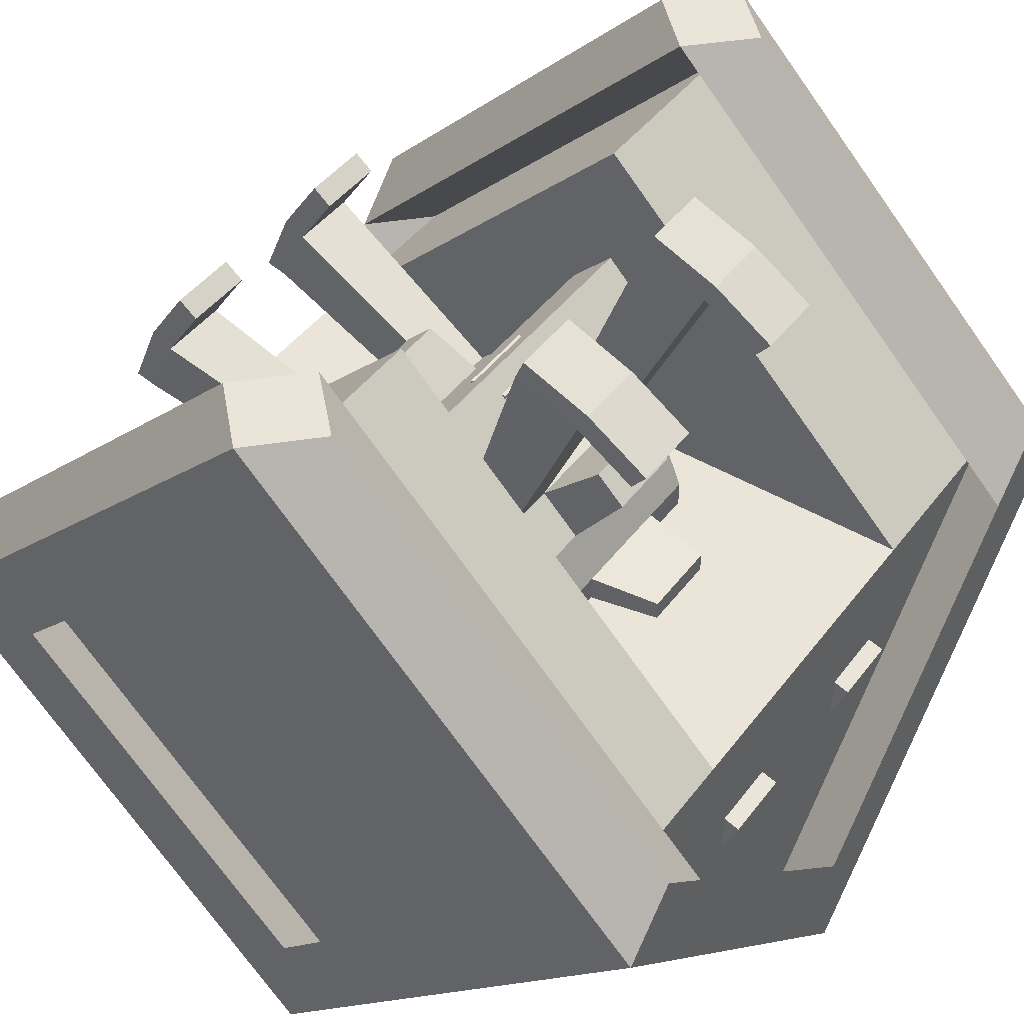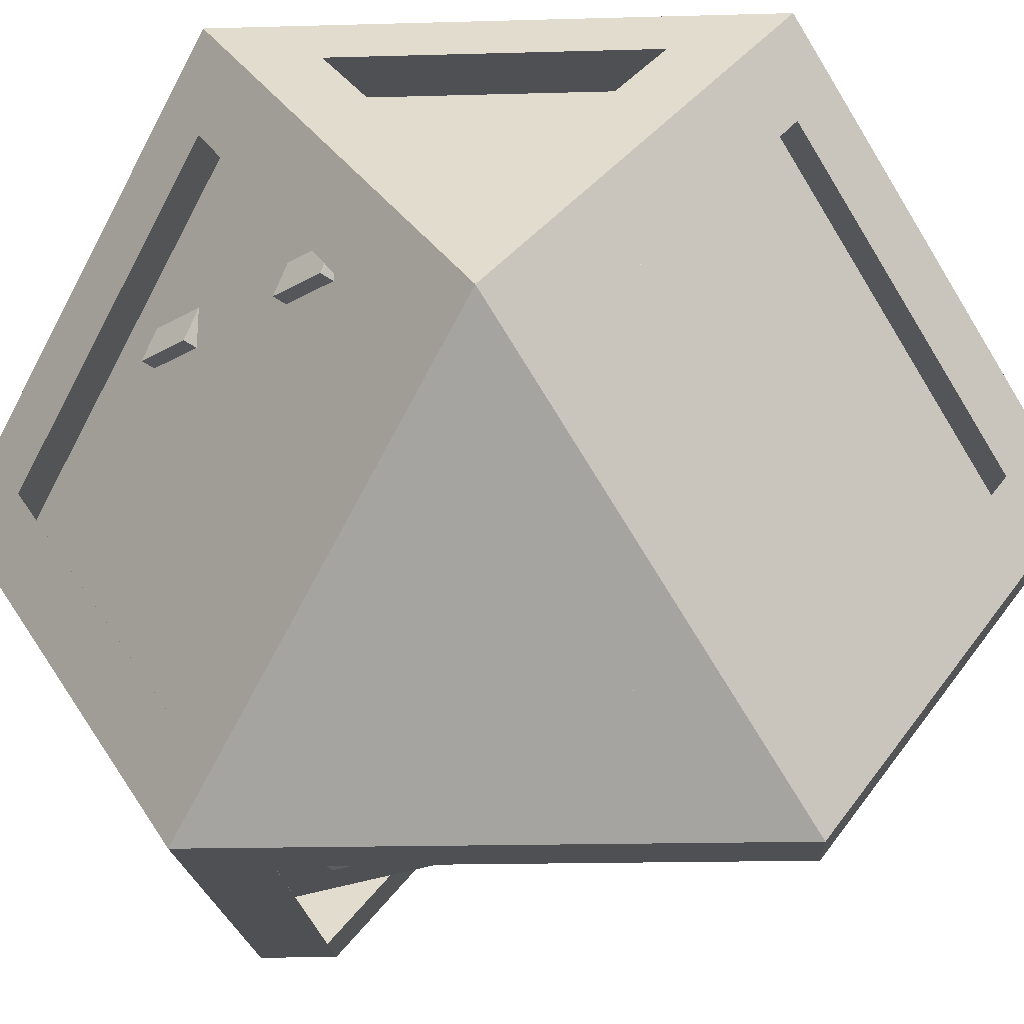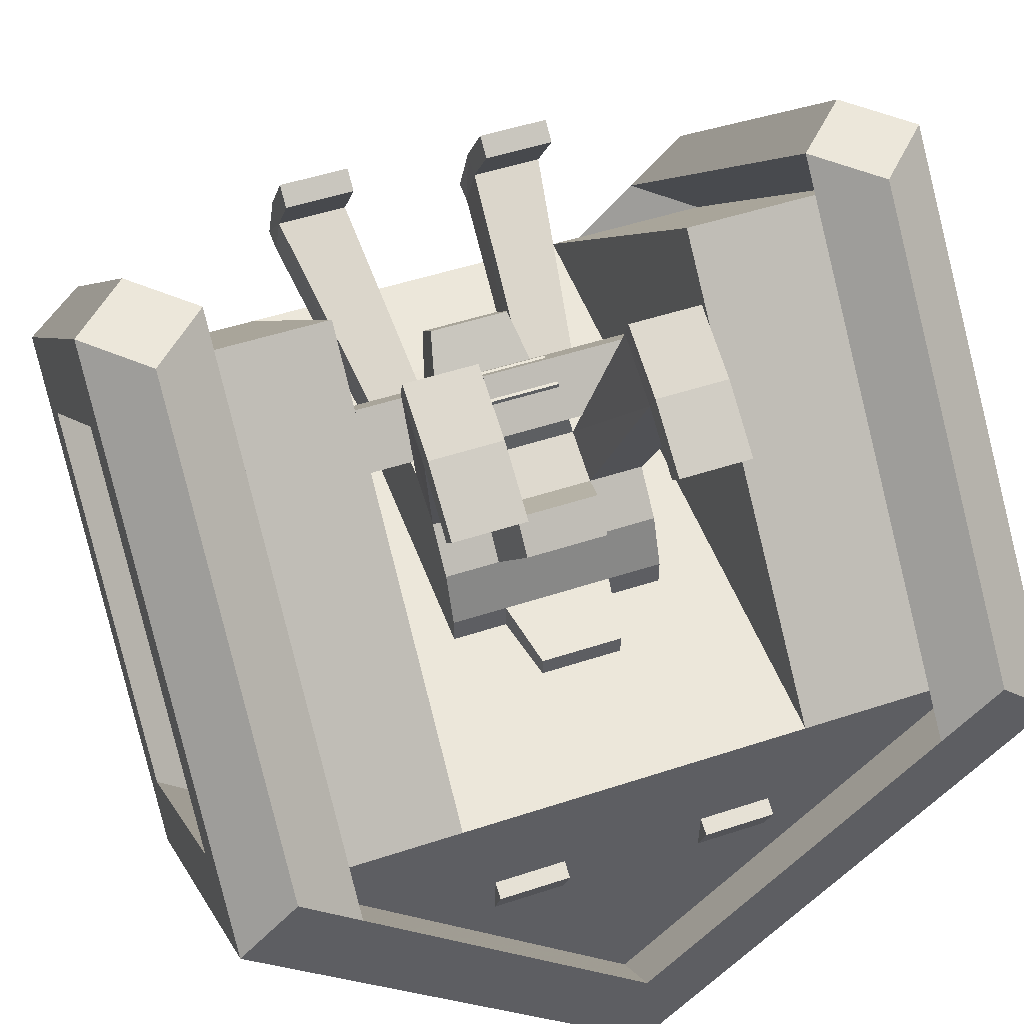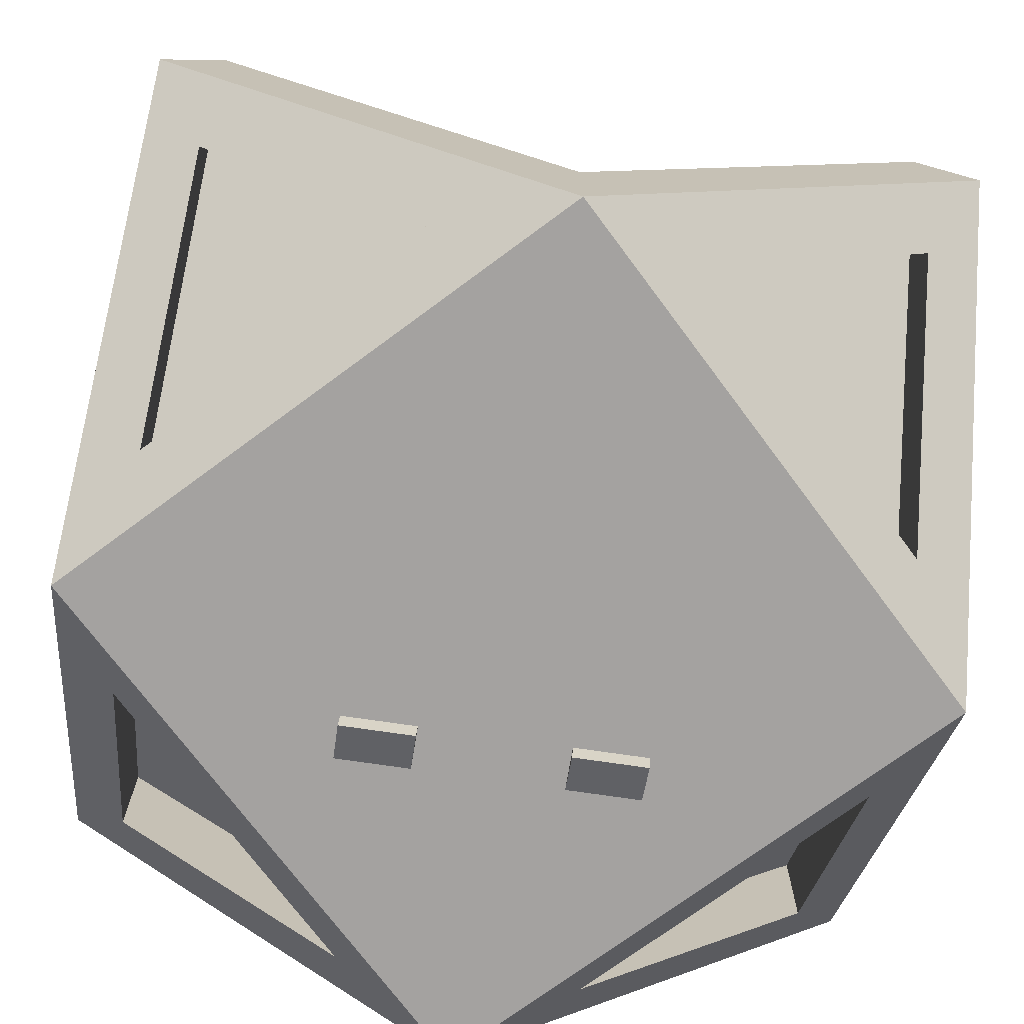
<metadata>
{"format":"obj","ext":"obj","renderer":"f3d","projection":"perspective","resolution":1024,"background":"white","views":[{"elev":44.8,"azim":124.6,"up":"+Y"},{"elev":-19.0,"azim":48.0,"up":"+Z"},{"elev":50.7,"azim":160.2,"up":"+Y"},{"elev":-72.7,"azim":171.6,"up":"+Y"}]}
</metadata>
<code>
o Base
v -0.4286 -0.4286 0
v 1e-06 -0.4286 0.4286
v -0.4286 7e-06 0.4286
v 1e-06 -0.4286 -0.4286
v 0.4286 -0.4286 -0
v 0.4286 7e-06 -0.4286
v 0.4286 7e-06 0.4286
v -0.4286 7e-06 -0.4286
v 0.4286 0.4286 0
v -0.4286 0.4286 0
v 0.2143 -0.4286 0.2143
v 0.2143 7e-06 0.4286
v -0.2143 7e-06 0.4286
v 0.2143 7e-06 -0.4286
v 1e-06 7e-06 -0.4286
v -0.2143 7e-06 -0.4286
v 0.2143 -0.4286 -0.2143
v 0.2143 7e-06 0
v -0.2143 7e-06 0
v 0.2143 0.4286 0
v -0.2143 0.4286 0
v 0.2143 0.2679 0
v 0.2143 0.1607 0
v 0.2143 0.2143 0.05357
v 0.2143 0.2143 -0.05357
v -0.2143 0.2679 0
v -0.2143 0.1607 0
v -0.2143 0.2143 0.05357
v -0.2143 0.2143 -0.05357
v -0.2143 -0.4286 0.2143
v -0.2143 -0.4286 -0.2143
v 1e-06 7e-06 0.4286
f 6 5 17 4
f 2 11 5 7
f 9 7 5 6
f 8 1 3 10
f 21 10 3 13
f 12 7 9 20
f 20 9 6 14
f 16 8 10 21
f 6 4 8 15
f 18 14 16 19
f 12 18 19 13
f 25 14 18 23
f 22 20 14 25
f 20 22 24 12
f 28 27 23 24
f 26 28 24 22
f 25 23 27 29
f 22 25 29 26
f 1 8 4 31
f 1 30 2 3
f 12 24 23 18
f 26 21 13 28
f 28 13 19 27
f 16 29 27 19
f 21 26 29 16
f 1 4 5 2
f 32 3 2 7
o Gear
v 0.1759 0.2973 0.3621
v 0.1759 0.3623 -0.2976
v -0.1757 0.3623 -0.2976
v 0.1759 0.4134 -0.2212
v -0.1757 0.4134 -0.2212
v 0.1759 0.4485 -0.1363
v -0.1757 0.4485 -0.1363
v -0.1757 0.2973 0.3621
v 0.1759 0.2209 0.4132
v 0.1759 -0.2974 -0.3626
v -0.1757 0.2209 0.4132
v 0.1759 0.136 0.4483
v -0.1757 0.136 0.4483
v -0.1757 -0.2974 -0.3626
v 0.1759 -0.221 -0.4136
v -0.1757 -0.221 -0.4136
v 0.1759 -0.1361 -0.4488
v -0.1757 -0.1361 -0.4488
v 0.1759 -0.3624 0.2971
v -0.1757 -0.3624 0.2971
v 0.1759 -0.4134 0.2207
v -0.1757 -0.4134 0.2207
v 0.1759 -0.4486 0.1358
v -0.1757 -0.4486 0.1358
v 0.1759 0.2788 0.3395
v 0.1759 0.3397 -0.279
v -0.1757 0.3397 -0.279
v 0.1759 0.3875 -0.2074
v -0.1757 0.3875 -0.2074
v -0.1757 0.2788 0.3395
v 0.1759 0.2071 0.3873
v 0.1759 -0.2788 -0.3399
v -0.1757 0.2071 0.3873
v -0.1757 -0.2788 -0.3399
v 0.1759 -0.2072 -0.3878
v -0.1757 -0.2072 -0.3878
v 0.1759 -0.3397 0.2785
v -0.1757 -0.3397 0.2785
v 0.1759 -0.3876 0.2069
v -0.1757 -0.3876 0.2069
v -0.177 0.1279 0.4235
v -0.177 -0.4202 0.1306
v 0.1746 -0.4202 0.1306
v -0.177 -0.1273 -0.4175
v 0.1746 0.1279 0.4235
v 0.1746 -0.1273 -0.4175
v -0.177 0.4208 -0.1246
v 0.1746 0.4208 -0.1246
v 0.06678 0.09262 -0.1389
v -0.06655 0.09262 -0.1389
v 0.06678 0.09262 0.1383
v 0.06678 0.1386 -0.09288
v -0.06655 0.1386 -0.09288
v 0.06678 0.1635 -0.0328
v -0.06655 0.1635 -0.0328
v 0.06678 0.1635 0.03223
v 0.06678 0.1386 0.09231
v 0.06678 0.03254 -0.1638
v -0.06655 0.03254 -0.1638
v -0.06655 0.1386 0.09231
v -0.06655 0.1635 0.03223
v -0.06655 0.09262 0.1383
v 0.06678 -0.09257 -0.1389
v 0.06678 0.03254 0.1632
v -0.06655 0.03254 0.1632
v 0.06678 -0.03249 0.1632
v -0.06655 -0.03249 0.1632
v 0.06678 -0.09257 0.1383
v -0.06655 -0.09257 -0.1389
v 0.06678 -0.03249 -0.1638
v -0.06655 -0.03249 -0.1638
v -0.06655 -0.09257 0.1383
v 0.06678 -0.1386 0.09231
v -0.06655 -0.1386 0.09231
v 0.06678 -0.1634 0.03223
v -0.06655 -0.1634 0.03223
v 0.06678 -0.1634 -0.0328
v -0.06655 -0.1634 -0.0328
v 0.06678 -0.1386 -0.09288
v -0.06655 -0.1386 -0.09288
v 0.05011 0.02441 -0.2479
v -0.04988 0.02441 -0.2479
v 0.05011 0.1579 -0.1926
v -0.04988 0.1579 -0.1926
v 0.05011 0.1923 -0.1581
v -0.04988 0.1923 -0.1581
v 0.05011 0.1923 0.1575
v -0.04988 0.1923 0.1575
v 0.05011 0.02441 0.2473
v 0.05011 0.1579 0.192
v -0.04988 0.1579 0.192
v 0.05011 0.2476 -0.02467
v -0.04988 0.02441 0.2473
v 0.05011 -0.02436 0.2473
v -0.04988 0.2476 -0.02467
v 0.05011 0.2476 0.0241
v -0.04988 0.2476 0.0241
v -0.04988 -0.02436 0.2473
v 0.05011 -0.1578 0.192
v -0.04988 -0.1578 0.192
v 0.05011 -0.1923 0.1575
v -0.04988 -0.1923 0.1575
v 0.05011 -0.02436 -0.2479
v -0.04988 -0.02436 -0.2479
v 0.05011 -0.2476 0.0241
v -0.04988 -0.2476 0.0241
v 0.05011 -0.2476 -0.02467
v -0.04988 -0.2476 -0.02467
v 0.05011 -0.1923 -0.1581
v -0.04988 -0.1923 -0.1581
v 0.05011 -0.1578 -0.1926
v -0.04988 -0.1578 -0.1926
v 0.08669 -0.1273 -0.4175
v -0.08909 -0.1273 -0.4175
v 0.08669 0.1279 0.4235
v -0.08909 0.1279 0.4235
v 0.08799 0.3875 -0.2074
v -0.08779 0.3875 -0.2074
v 0.08799 0.2071 0.3873
v -0.08779 0.2071 0.3873
v 0.08799 -0.3876 0.2069
v -0.08779 -0.3876 0.2069
v 0.08799 -0.2072 -0.3878
v -0.08779 -0.2072 -0.3878
v 0.08669 0.4208 -0.1246
v -0.08909 0.4208 -0.1246
v 0.08669 -0.4202 0.1306
v -0.08909 -0.4202 0.1306
v 0.1334 0.09262 -0.1389
v -0.1332 0.09262 -0.1389
v 0.1334 0.09262 0.1383
v 0.1334 0.1386 -0.09288
v -0.1332 0.1386 -0.09288
v 0.1334 0.1635 -0.0328
v -0.1332 0.1635 -0.0328
v 0.1334 0.1635 0.03223
v 0.1334 0.1386 0.09231
v 0.1334 0.03254 -0.1638
v -0.1332 0.03254 -0.1638
v -0.1332 0.1386 0.09231
v -0.1332 0.1635 0.03223
v -0.1332 0.09262 0.1383
v 0.1334 -0.09257 -0.1389
v 0.1334 0.03254 0.1632
v -0.1332 0.03254 0.1632
v 0.1334 -0.03249 0.1632
v -0.1332 -0.03249 0.1632
v 0.1334 -0.09257 0.1383
v -0.1332 -0.09257 -0.1389
v 0.1334 -0.03249 -0.1638
v -0.1332 -0.03249 -0.1638
v -0.1332 -0.09257 0.1383
v 0.1334 -0.1386 0.09231
v -0.1332 -0.1386 0.09231
v 0.1334 -0.1634 0.03223
v -0.1332 -0.1634 0.03223
v 0.1334 -0.1634 -0.0328
v -0.1332 -0.1634 -0.0328
v 0.1334 -0.1386 -0.09288
v -0.1332 -0.1386 -0.09288
v -0.1332 -0.004263 -0.000286
v 0.1334 2.4e-05 -0.000287
v 0.08799 0.2973 0.3621
v -0.08779 0.2973 0.3621
v 0.08799 0.2788 0.3395
v -0.08779 0.2788 0.3395
v 0.08799 -0.3397 0.2785
v -0.08779 -0.3397 0.2785
v 0.08799 -0.3624 0.2971
v -0.08779 -0.3624 0.2971
v 0.08799 -0.2788 -0.3399
v -0.08779 -0.2788 -0.3399
v 0.08799 -0.2974 -0.3626
v -0.08779 -0.2974 -0.3626
v 0.08799 0.3397 -0.279
v -0.08779 0.3397 -0.279
v 0.08799 0.3623 -0.2976
v -0.08779 0.3623 -0.2976
v 0.08799 -0.4134 0.2207
v -0.08779 -0.4134 0.2207
v 0.08799 -0.4486 0.1358
v -0.08779 -0.4486 0.1358
v 0.08799 0.2209 0.4132
v -0.08779 0.2209 0.4132
v 0.08799 0.136 0.4483
v -0.08779 0.136 0.4483
v 0.08799 0.4134 -0.2212
v -0.08779 0.4134 -0.2212
v 0.08799 0.4485 -0.1363
v -0.08779 0.4485 -0.1363
v 0.08799 -0.221 -0.4136
v -0.08779 -0.221 -0.4136
v 0.08799 -0.1361 -0.4488
v -0.08779 -0.1361 -0.4488
f 113 135 136 114
f 116 118 117 115
f 127 129 128 124
f 123 122 119 120
f 121 125 130 126
f 133 131 132 134
f 138 140 139 137
f 142 144 143 141
f 139 109 107 137
f 131 133 105 100
f 96 121 126 98
f 122 83 89 119
f 128 88 86 124
f 115 117 84 81
f 113 90 102 135
f 143 95 111 141
f 142 112 101 144
f 136 103 91 114
f 118 116 82 85
f 127 87 93 129
f 120 92 94 123
f 130 125 97 99
f 134 132 104 106
f 138 108 110 140
f 126 130 99 98
f 97 125 121 96
f 94 83 122 123
f 89 92 120 119
f 129 93 88 128
f 124 86 87 127
f 117 118 85 84
f 116 115 81 82
f 90 113 114 91
f 135 102 103 136
f 95 143 144 101
f 141 111 112 142
f 109 139 140 110
f 137 107 108 138
f 133 134 106 105
f 100 104 132 131
f 150 158 87 85
f 87 158 79 167
f 61 165 167 79
f 165 162 193 167
f 183 193 162 171
f 193 183 181 192
f 193 192 190 188
f 184 193 188 186
f 177 193 184 179
f 172 193 177 174
f 193 172 173 167
f 194 161 164 166
f 166 168 169 194
f 194 169 163 176
f 194 176 178 180
f 180 185 187 194
f 187 189 191 194
f 191 175 182 194
f 152 148 97 94
f 148 73 177 97
f 73 65 174 177
f 154 160 108 106
f 160 74 188 108
f 186 188 74 72
f 146 103 101 156
f 103 146 76 183
f 181 183 76 68
f 157 86 166 80
f 149 84 86 157
f 164 60 80 166
f 161 194 182 170
f 145 155 95 102
f 102 182 78 145
f 67 78 182 175
f 153 105 107 159
f 107 187 75 159
f 71 75 187 185
f 151 83 96 147
f 96 176 77 147
f 176 163 63 77
f 71 153 199 69
f 71 69 51 53
f 69 199 201 51
f 199 153 211 201
f 213 159 75 55
f 211 153 159 213
f 71 53 55 75
f 213 55 53 211
f 51 201 211 53
f 54 72 74 56
f 160 154 212 214
f 160 214 56 74
f 200 154 72 70
f 212 154 200 202
f 52 70 72 54
f 202 200 70 52
f 212 54 56 214
f 202 52 54 212
f 106 186 72 154
f 71 185 105 153
f 217 147 77 44
f 215 151 147 217
f 44 77 63 41
f 195 197 151 215
f 57 33 41 63
f 33 57 197 195
f 197 57 63 151
f 217 44 41 215
f 33 195 215 41
f 43 65 73 45
f 218 45 73 148
f 216 218 148 152
f 65 43 40 62
f 62 40 196 198
f 152 65 62 198
f 216 152 198 196
f 196 40 43 216
f 216 43 45 218
f 151 63 163 83
f 65 152 94 174
f 150 85 165 61
f 158 222 39 79
f 37 61 79 39
f 220 222 158 150
f 208 150 61 59
f 59 61 37 35
f 210 220 150 208
f 208 59 35 210
f 220 210 35 37
f 222 220 37 39
f 60 164 84 149
f 175 95 155 67
f 68 156 101 181
f 157 80 38 221
f 219 149 157 221
f 60 36 38 80
f 149 219 209 207
f 60 58 34 36
f 149 207 58 60
f 58 207 209 34
f 219 221 38 36
f 209 219 36 34
f 225 145 78 49
f 155 145 225 223
f 47 49 78 67
f 64 42 47 67
f 223 205 203 155
f 203 64 67 155
f 203 205 42 64
f 223 47 42 205
f 225 49 47 223
f 68 76 50 48
f 224 226 146 156
f 146 226 50 76
f 46 66 68 48
f 224 156 204 206
f 156 68 66 204
f 206 204 66 46
f 226 224 48 50
f 224 206 46 48
f 171 91 103 183
f 91 171 162 82
f 81 90 91 82
f 170 90 81 161
f 182 102 90 170
f 161 81 84 164
f 165 85 82 162
f 102 95 101 103
f 190 110 108 188
f 110 190 192 112
f 181 101 112 192
f 111 109 110 112
f 189 109 111 191
f 191 111 95 175
f 187 107 109 189
f 107 105 106 108
f 99 97 177 179
f 179 184 104 99
f 106 104 184 186
f 98 99 104 100
f 98 100 180 178
f 100 105 185 180
f 96 98 178 176
f 96 83 94 97
f 173 93 87 167
f 172 92 93 173
f 89 88 93 92
f 174 94 92 172
f 89 83 163 169
f 169 168 88 89
f 166 86 88 168
f 86 84 85 87
o Frame
v -0.5 7e-06 -0.5
v -0.5 7e-06 0.5
v 0.5 7e-06 0.5
v 0.5 7e-06 -0.5
v -0.5 -0.5 0
v 1e-06 -0.5 -0.5
v 1e-06 -0.5 0.5
v 0.5 -0.5 -0
v 0.4286 -0.5 -0.07143
v 0.07143 -0.5 -0.4286
v -0.07143 -0.5 -0.4286
v -0.4286 -0.5 -0.07143
v -0.4286 -0.5 0.07143
v -0.07143 -0.5 0.4286
v 0.07143 -0.5 0.4286
v 0.4286 -0.5 0.07143
v -0.07143 -0.4286 -0.5
v -0.4286 -0.07142 -0.5
v 0.4286 -0.07142 -0.5
v 0.07143 -0.4286 -0.5
v -0.5 -0.4286 -0.07143
v -0.5 -0.07142 -0.4286
v -0.5 -0.07142 0.4286
v -0.5 -0.4286 0.07143
v 0.4286 -0.07142 0.5
v 0.07143 -0.4286 0.5
v -0.07143 -0.4286 0.5
v -0.4286 -0.07142 0.5
v 0.5 -0.4286 0.07143
v 0.5 -0.07142 0.4286
v 0.5 -0.07142 -0.4286
v 0.5 -0.4286 -0.07143
v -0.3571 -0.5 0
v 1e-06 -0.5 -0.3571
v 1e-06 -0.5 0.3571
v 0.3571 -0.5 -0
v -0.3571 7e-06 -0.5
v 0.3571 7e-06 -0.5
v 1e-06 -0.3571 -0.5
v -0.5 7e-06 -0.3571
v -0.5 7e-06 0.3571
v -0.5 -0.3571 0
v -0.3571 7e-06 0.5
v 1e-06 -0.3571 0.5
v 0.3571 7e-06 0.5
v 0.5 7e-06 0.3571
v 0.5 7e-06 -0.3571
v 0.5 -0.3571 -0
v 0.4286 -0.4286 -0.1429
v 0.4286 -0.1429 -0.4286
v 0.1429 -0.4286 -0.4286
v -0.1429 -0.4286 -0.4286
v -0.4286 -0.1429 -0.4286
v -0.4286 -0.4286 -0.1429
v -0.4286 -0.4286 0.1429
v -0.4286 -0.1429 0.4286
v -0.1429 -0.4286 0.4286
v 0.1429 -0.4286 0.4286
v 0.4286 -0.1429 0.4286
v 0.4286 -0.4286 0.1429
v -0.4286 -0.4286 0
v 1e-06 -0.4286 0.4286
v -0.4286 7e-06 0.4286
v 1e-06 -0.4286 -0.4286
v 0.4286 -0.4286 -0
v 0.4286 7e-06 -0.4286
v 0.4286 7e-06 0.4286
v -0.4286 7e-06 -0.4286
v -0.5 0.5 0
v 0.5 0.5 0
v -0.5 0.3572 0
v 0.5 0.3572 0
v 0.5 0.07144 -0.4286
v 0.5 0.4286 -0.07143
v 0.5 0.07144 0.4286
v 0.5 0.4286 0.07143
v -0.5 0.07143 0.4286
v -0.5 0.4286 0.07143
v -0.5 0.07144 -0.4286
v -0.5 0.4286 -0.07143
v -0.4286 0.07144 -0.5
v 0.4286 0.07144 -0.5
v 0.4286 0.07144 0.5
v -0.4286 0.07143 0.5
v 0.4286 0.5 0.07143
v -0.4286 0.5 0.07143
v -0.4286 0.5 -0.07143
v 0.4286 0.5 -0.07143
v 0.3571 0.5 0
v -0.3571 0.5 0
v 0.4286 0.4286 0
v -0.4286 0.4286 0
v 0.4286 0.1429 0.4286
v 0.4286 0.4286 0.1429
v 0.4286 0.1429 -0.4286
v 0.4286 0.4286 -0.1429
v -0.4286 0.1429 -0.4286
v -0.4286 0.4286 -0.1429
v -0.4286 0.1429 0.4286
v -0.4286 0.4286 0.1429
v 0.2143 7e-06 -0.4286
v 1e-06 7e-06 -0.4286
v -0.2143 7e-06 -0.4286
v 0.2143 7e-06 0
v 1e-06 7e-06 0
v -0.2143 7e-06 0
v 0.3571 0.07144 0.4286
v 0.3571 0.4286 0.07143
v -0.3571 0.07143 0.4286
v -0.3571 0.4286 0.07143
v -0.3571 0.4286 -0.07143
v -0.3571 0.07144 -0.4286
v 0.3571 0.07144 -0.4286
v 0.3571 0.4286 -0.07143
f 262 235 234 242
f 265 246 232 243
f 268 247 231 250
f 274 255 234 258
f 227 244 279 248
f 237 232 236 260
f 231 238 259 239
f 240 261 241 233
f 253 233 252 270
f 238 231 247 280
f 278 243 232 237
f 260 236 235 262
f 257 273 274 258
f 236 232 246 277
f 258 234 235 275
f 277 275 235 236
f 276 245 230 257
f 257 258 275 276
f 277 246 245 276
f 259 238 237 260
f 261 240 239 259
f 241 261 262 242
f 249 267 268 250
f 266 248 247 268
f 245 246 265 264
f 263 265 243 244
f 272 256 255 274
f 269 254 253 270
f 270 252 251 271
f 252 233 241 284
f 242 234 255 286
f 256 229 251 285
f 250 231 239 281
f 240 233 253 283
f 254 228 249 282
f 243 278 279 244
f 248 279 280 247
f 280 278 237 238
f 241 242 286 284
f 285 286 255 256
f 284 285 251 252
f 239 240 283 281
f 282 283 253 254
f 249 250 281 282
f 266 268 287 294
f 289 287 268 267
f 272 274 291 293
f 292 291 274 273
f 285 284 288 293
f 293 291 286 285
f 291 292 276 275
f 288 284 286 291
f 290 277 276 292
f 294 279 278 290
f 291 275 277 290
f 280 279 294 287
f 282 281 287 289
f 278 280 287 290
f 289 288 283 282
f 298 302 301 272
f 322 314 296 300
f 273 299 300 298
f 273 257 230 299
f 256 272 301 229
f 267 249 228 303
f 305 227 248 266
f 266 297 306 305
f 297 304 295 306
f 297 267 303 304
f 318 289 267 297
f 294 318 297 266
f 298 272 293 317
f 317 292 273 298
f 325 303 228 310
f 254 269 310 228
f 307 227 305 323
f 227 307 263 244
f 245 264 308 230
f 321 299 230 308
f 301 319 309 229
f 271 251 229 309
f 315 311 296 314
f 320 302 296 311
f 300 296 302 298
f 299 321 322 300
f 323 305 306 324
f 324 306 295 313
f 312 316 313 295
f 304 326 312 295
f 303 325 326 304
f 319 301 302 320
f 270 271 293 288
f 270 288 289 269
f 294 263 316 318
f 289 318 316 269
f 290 292 264 265
f 265 263 294 290
f 315 317 293 271
f 317 315 264 292
f 333 271 309 319
f 334 320 311 315
f 333 319 320 334
f 323 338 263 307
f 324 337 338 323
f 337 324 313 316
f 340 315 314 322
f 321 339 340 322
f 339 321 308 264
f 336 316 312 326
f 325 335 336 326
f 335 325 310 269
f 287 281 283 288
f 261 288 291 262
f 262 291 290 260
f 260 290 287 259
f 259 287 288 261

</code>
